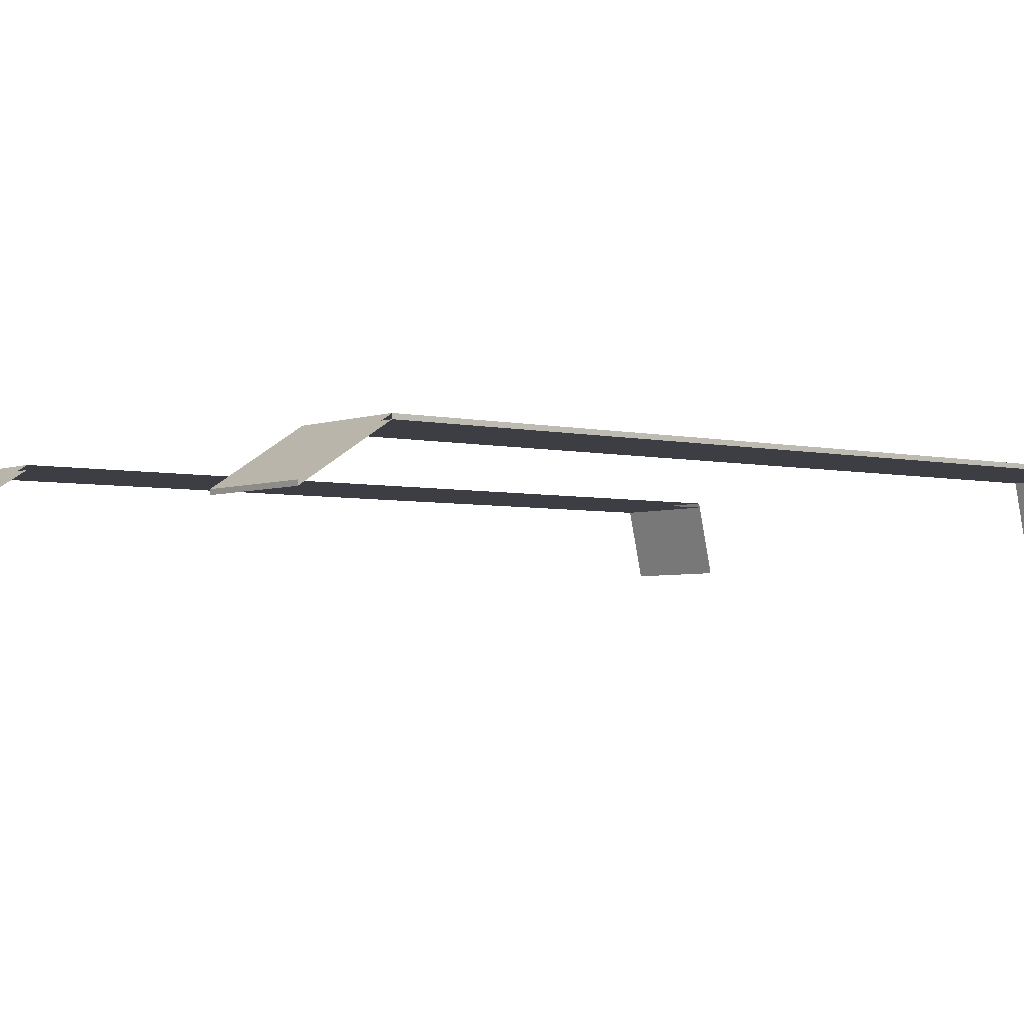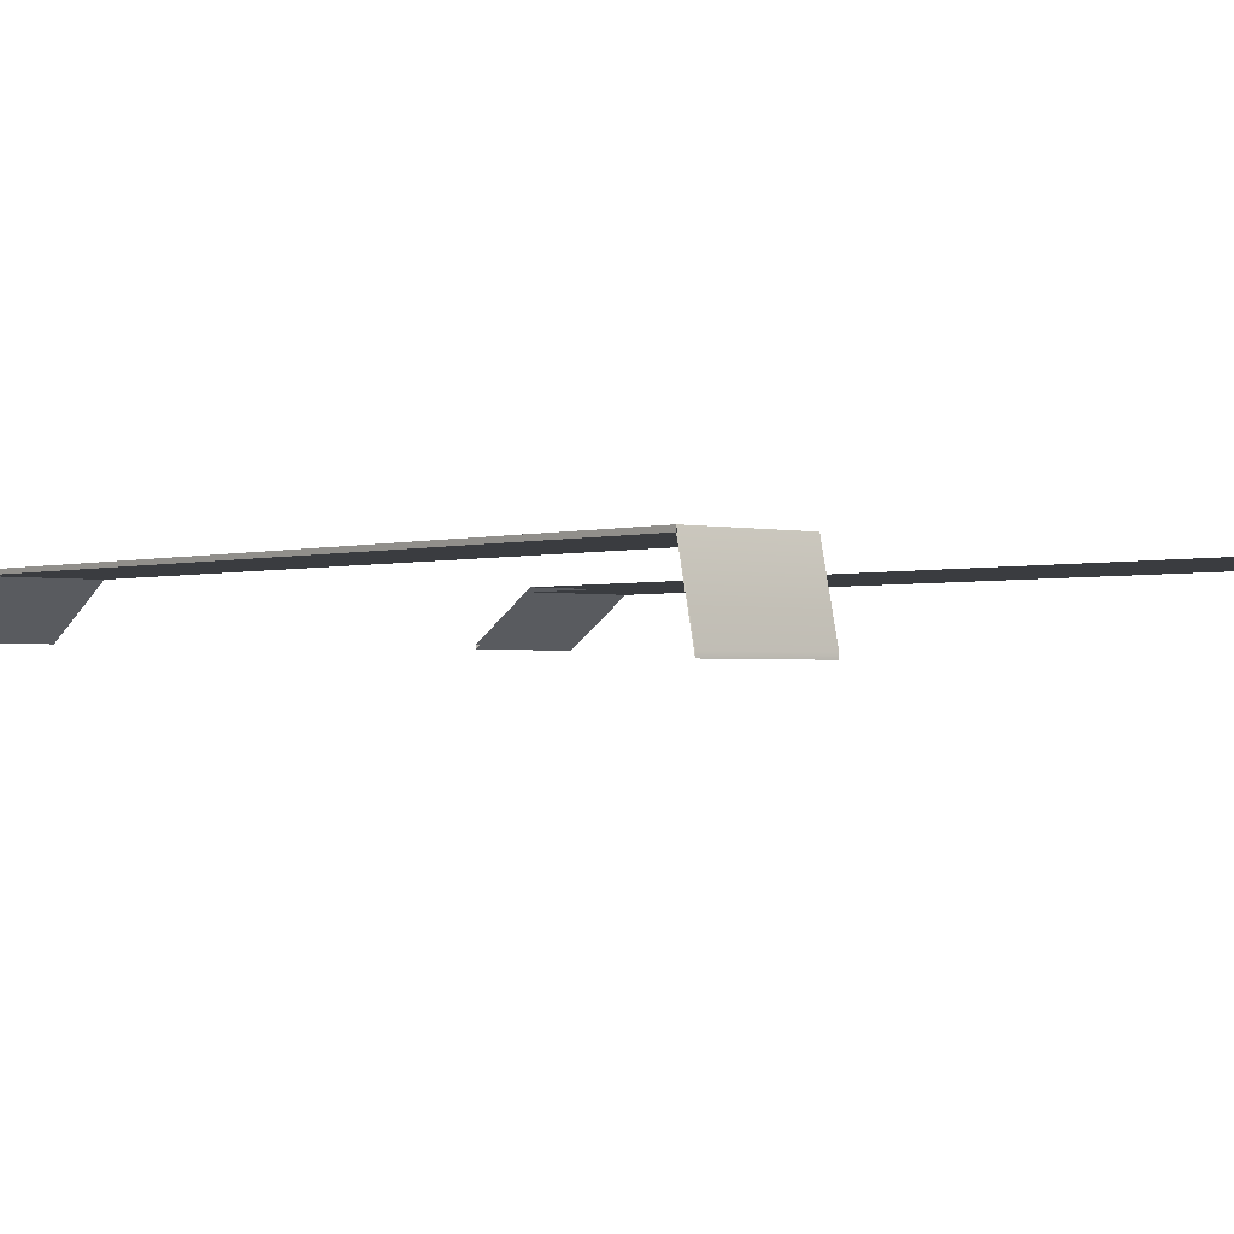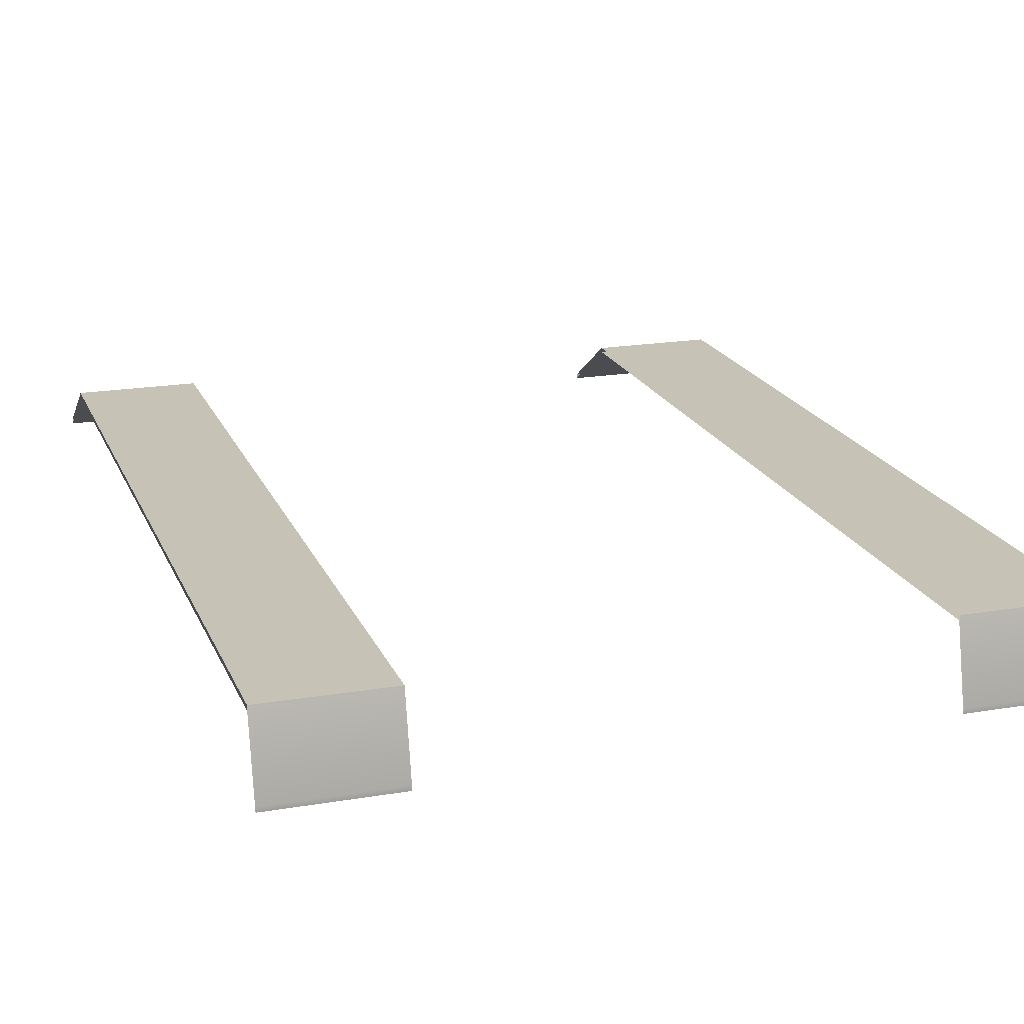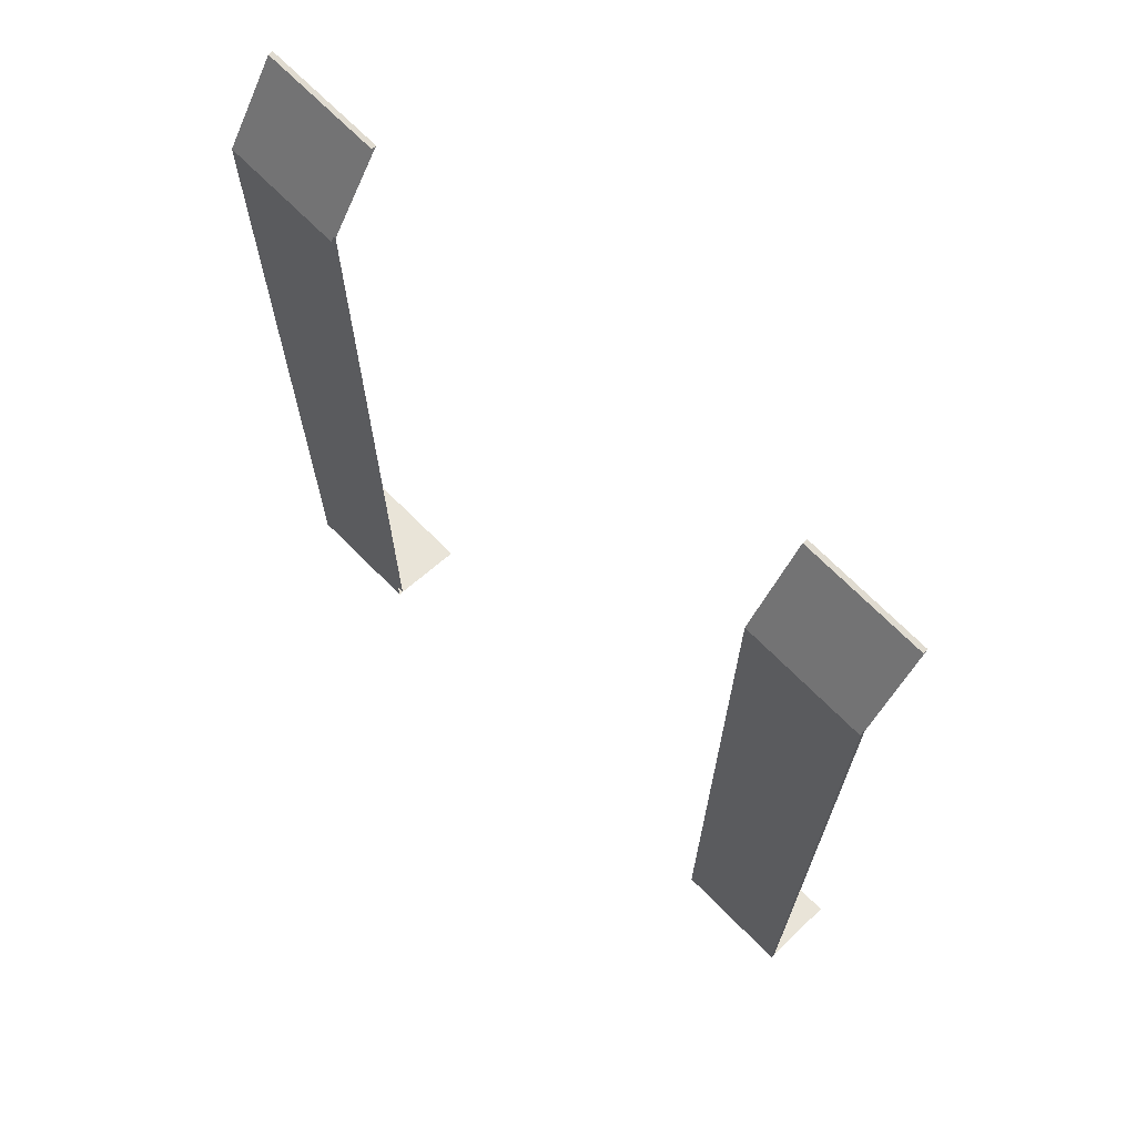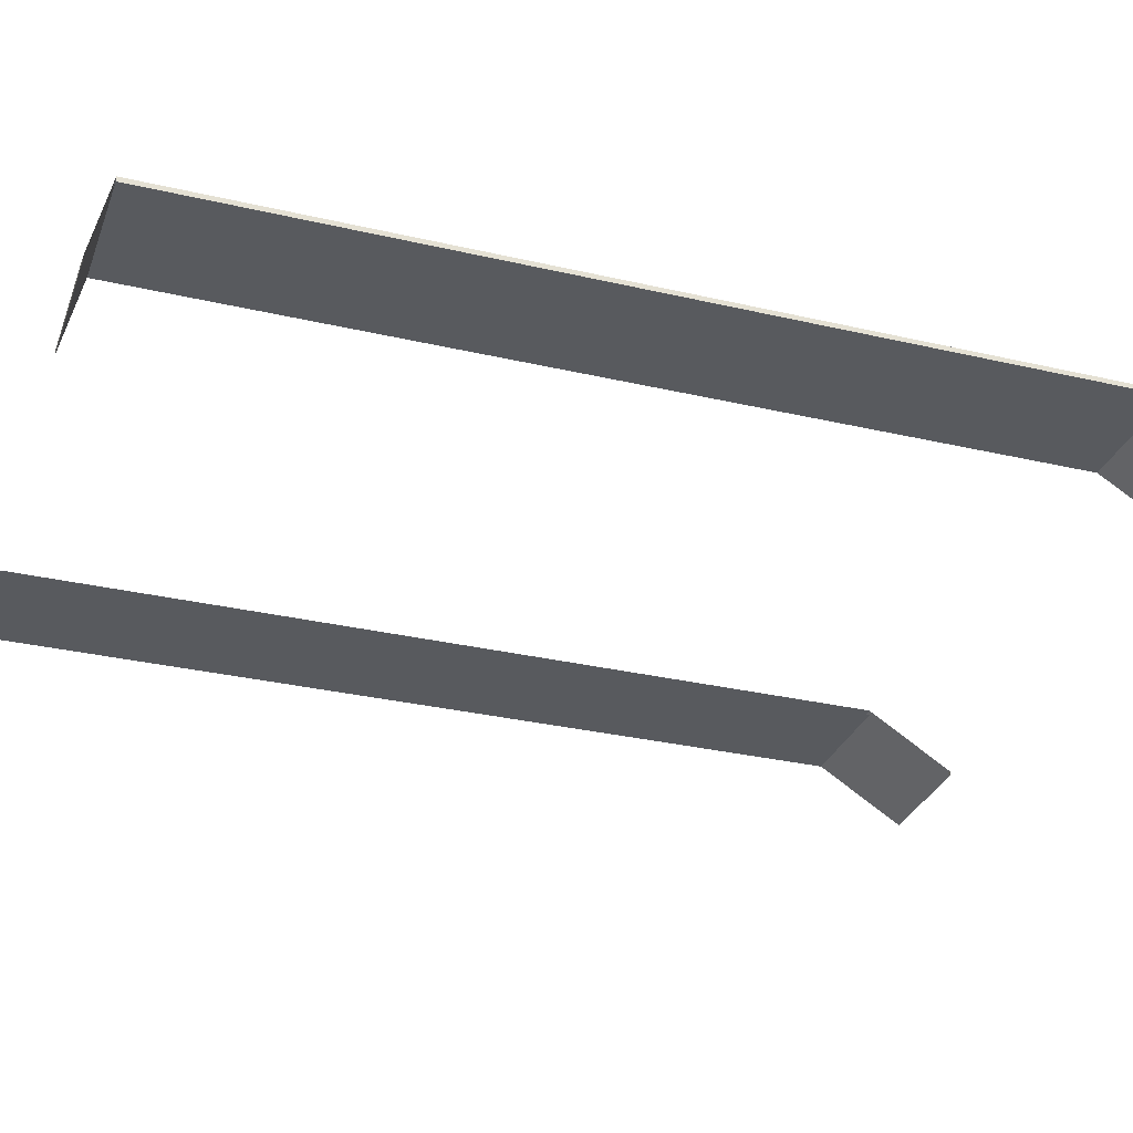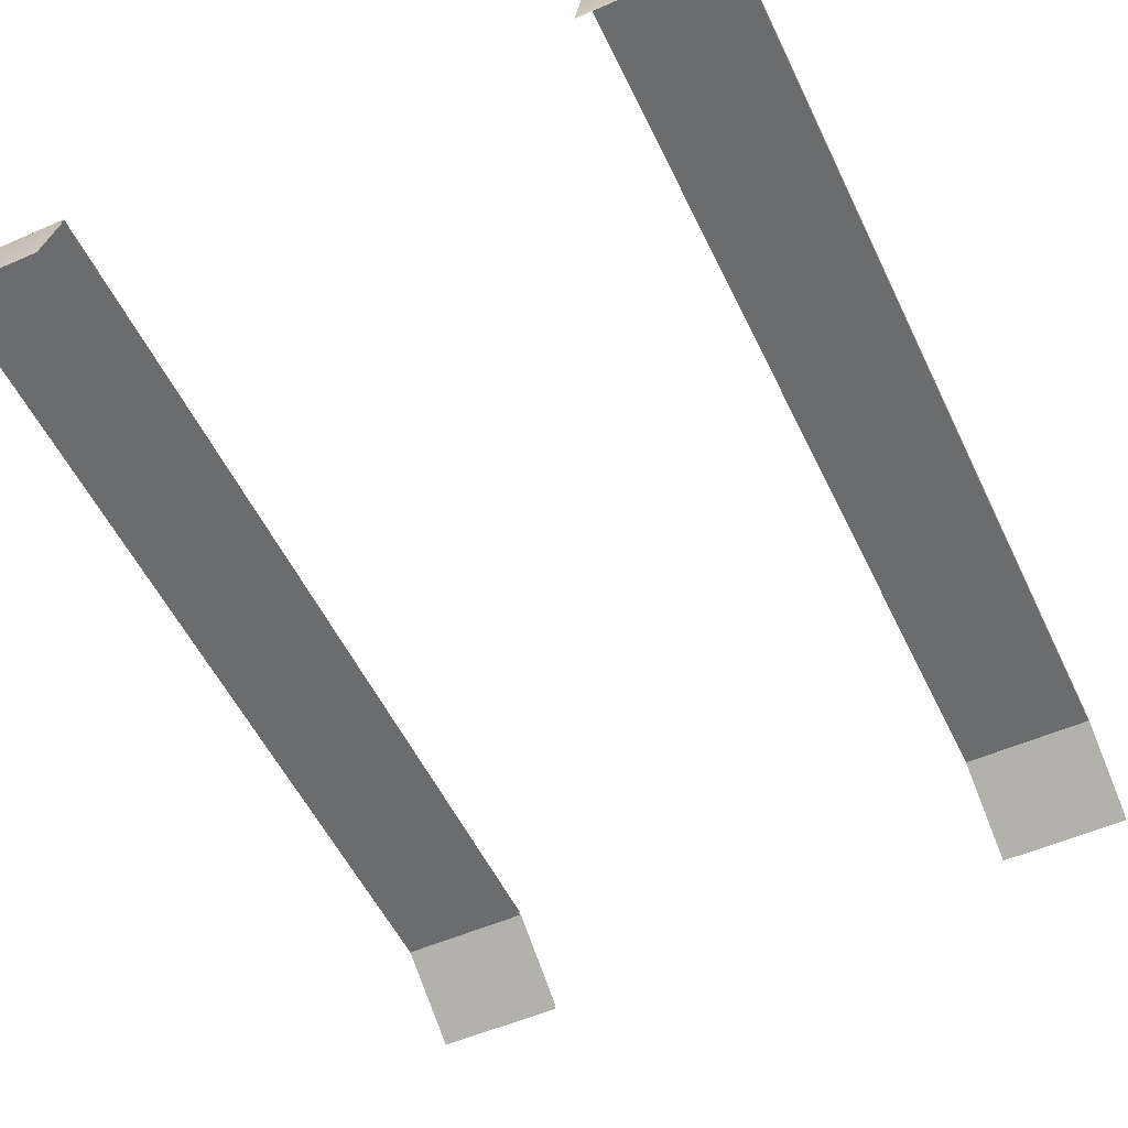
<metadata>
{"format":"obj","ext":"obj","renderer":"f3d","projection":"perspective","resolution":1024,"background":"white","views":[{"elev":-3.7,"azim":51.6,"up":"+Y"},{"elev":-1.5,"azim":139.0,"up":"+Y"},{"elev":19.3,"azim":162.2,"up":"+Y"},{"elev":69.8,"azim":-134.7,"up":"+Z"},{"elev":-30.7,"azim":-108.6,"up":"+Y"},{"elev":-53.6,"azim":-154.9,"up":"+Y"}]}
</metadata>
<code>
o forTracks
v -2.184 0.3078 3.166
v -2.184 0.2791 3.166
v -2.184 0.3078 -2.113
v -2.184 0.2791 -2.113
v -1.438 0.3078 3.166
v -1.438 0.2791 3.166
v -1.438 0.3078 -2.113
v -1.438 0.2791 -2.113
v -2.184 -0.02325 3.68
v -2.184 -0.05191 3.68
v -1.438 -0.05191 3.68
v -1.438 -0.02325 3.68
v -2.184 -0.1872 -2.216
v -2.184 -0.1586 -2.216
v -1.438 -0.1586 -2.216
v -1.438 -0.1872 -2.216
v 2.184 0.3078 3.166
v 2.184 0.2791 3.166
v 2.184 0.3078 -2.113
v 2.184 0.2791 -2.113
v 1.438 0.3078 3.166
v 1.438 0.2791 3.166
v 1.438 0.3078 -2.113
v 1.438 0.2791 -2.113
v 2.184 -0.02325 3.68
v 2.184 -0.05191 3.68
v 1.438 -0.05191 3.68
v 1.438 -0.02325 3.68
v 2.184 -0.1872 -2.216
v 2.184 -0.1586 -2.216
v 1.438 -0.1586 -2.216
v 1.438 -0.1872 -2.216
f 4 8 16 13
f 3 7 5 1
f 8 4 2 6
f 12 11 10 9
f 1 5 12 9
f 6 2 10 11
f 7 3 14 15
f 3 1 2 4
f 15 14 13 16
f 20 29 32 24
f 19 17 21 23
f 24 22 18 20
f 28 25 26 27
f 17 25 28 21
f 22 27 26 18
f 23 31 30 19
f 19 20 18 17
f 31 32 29 30

</code>
